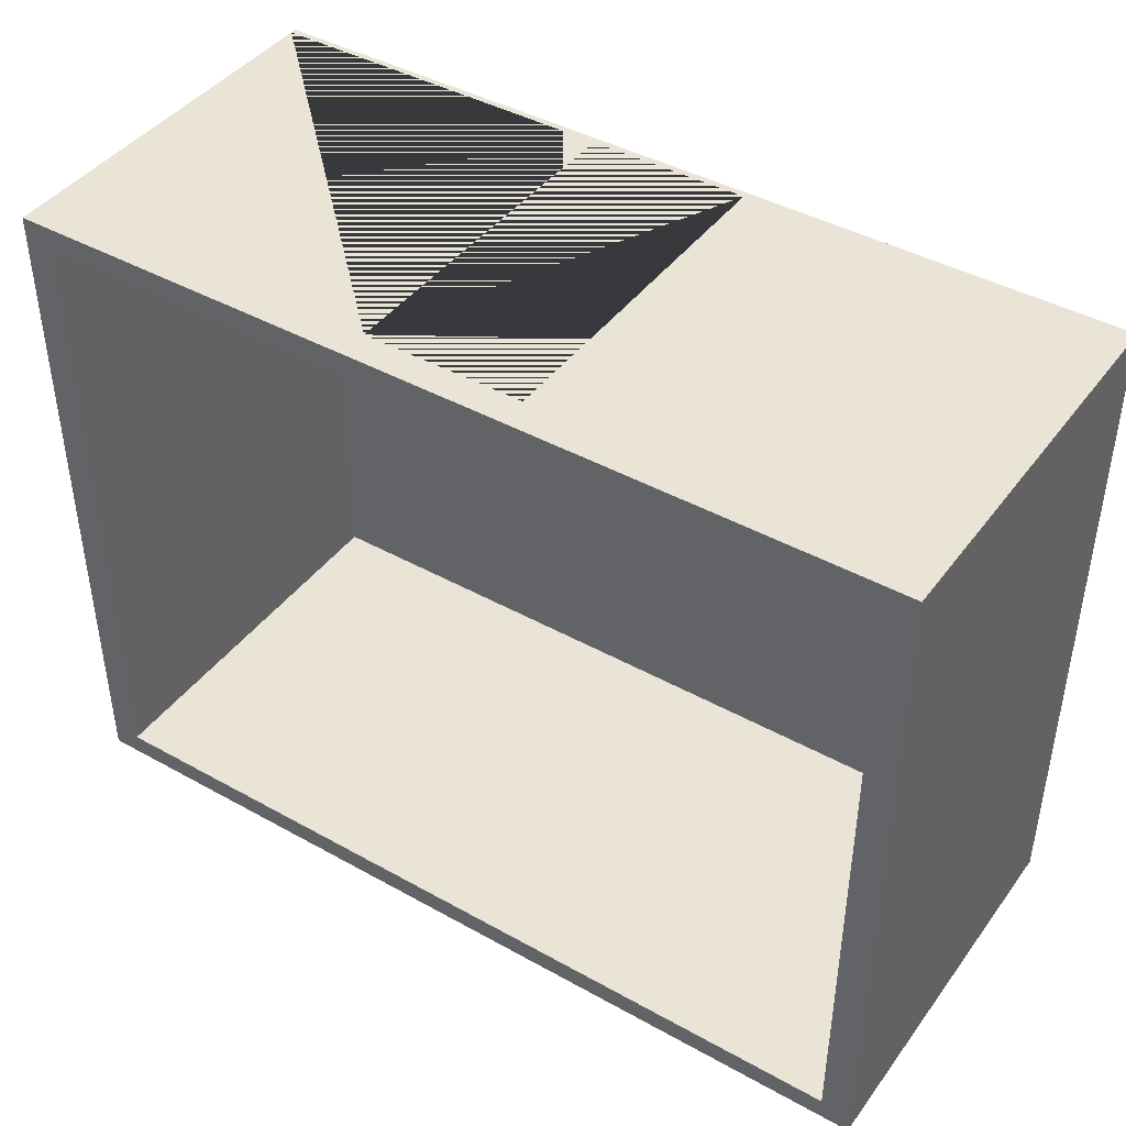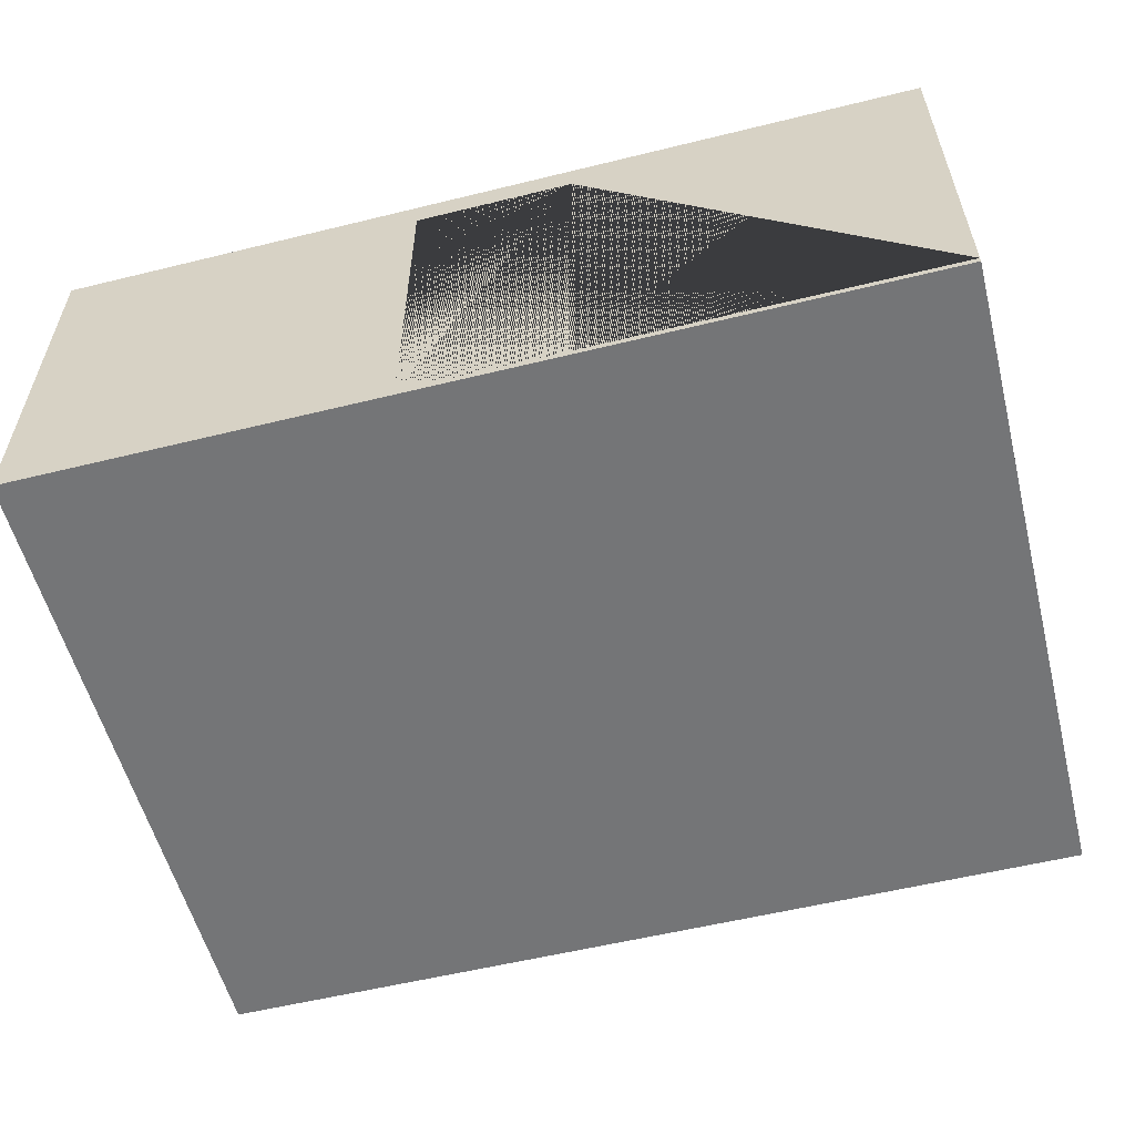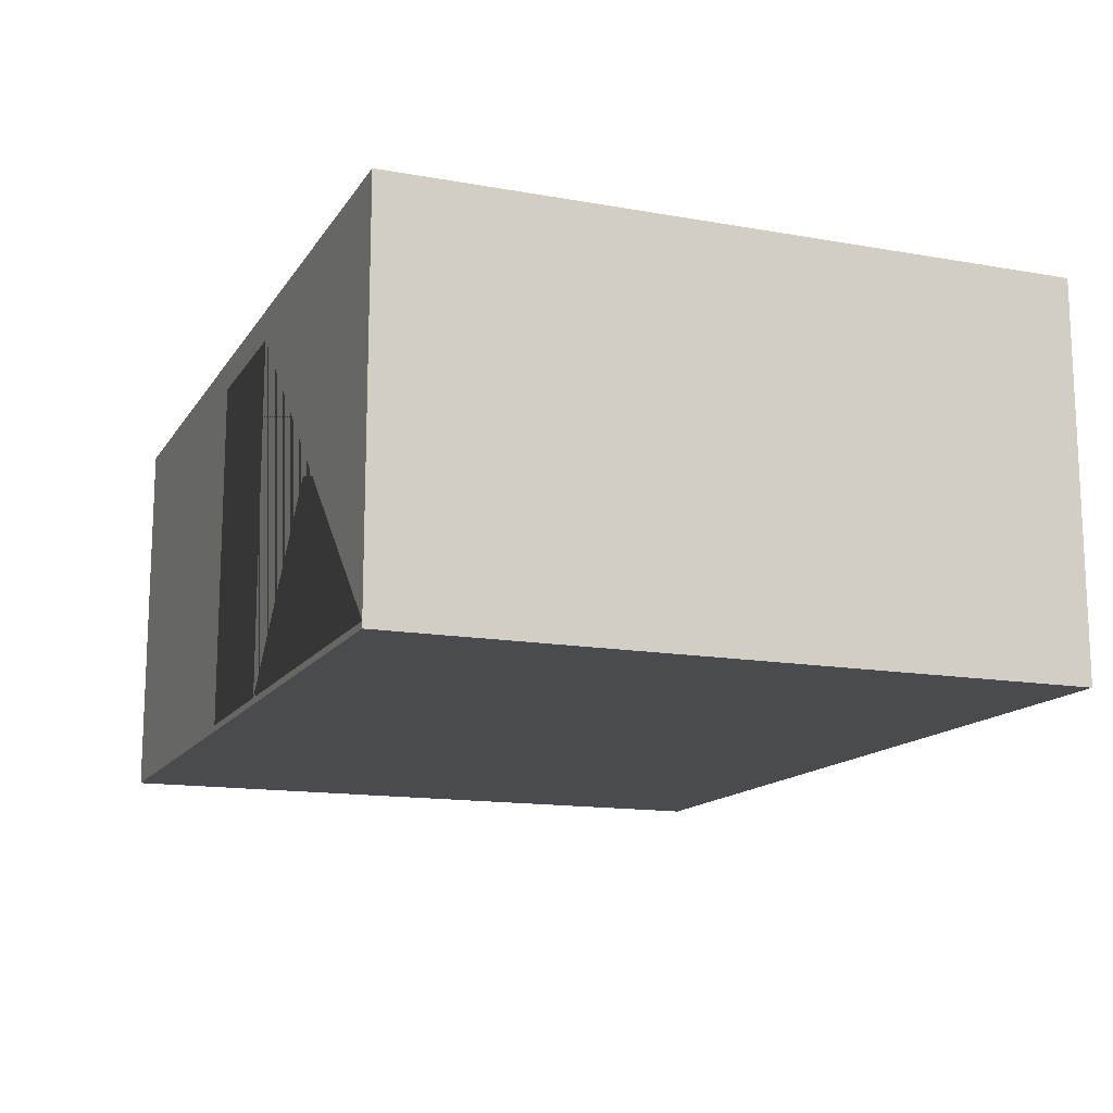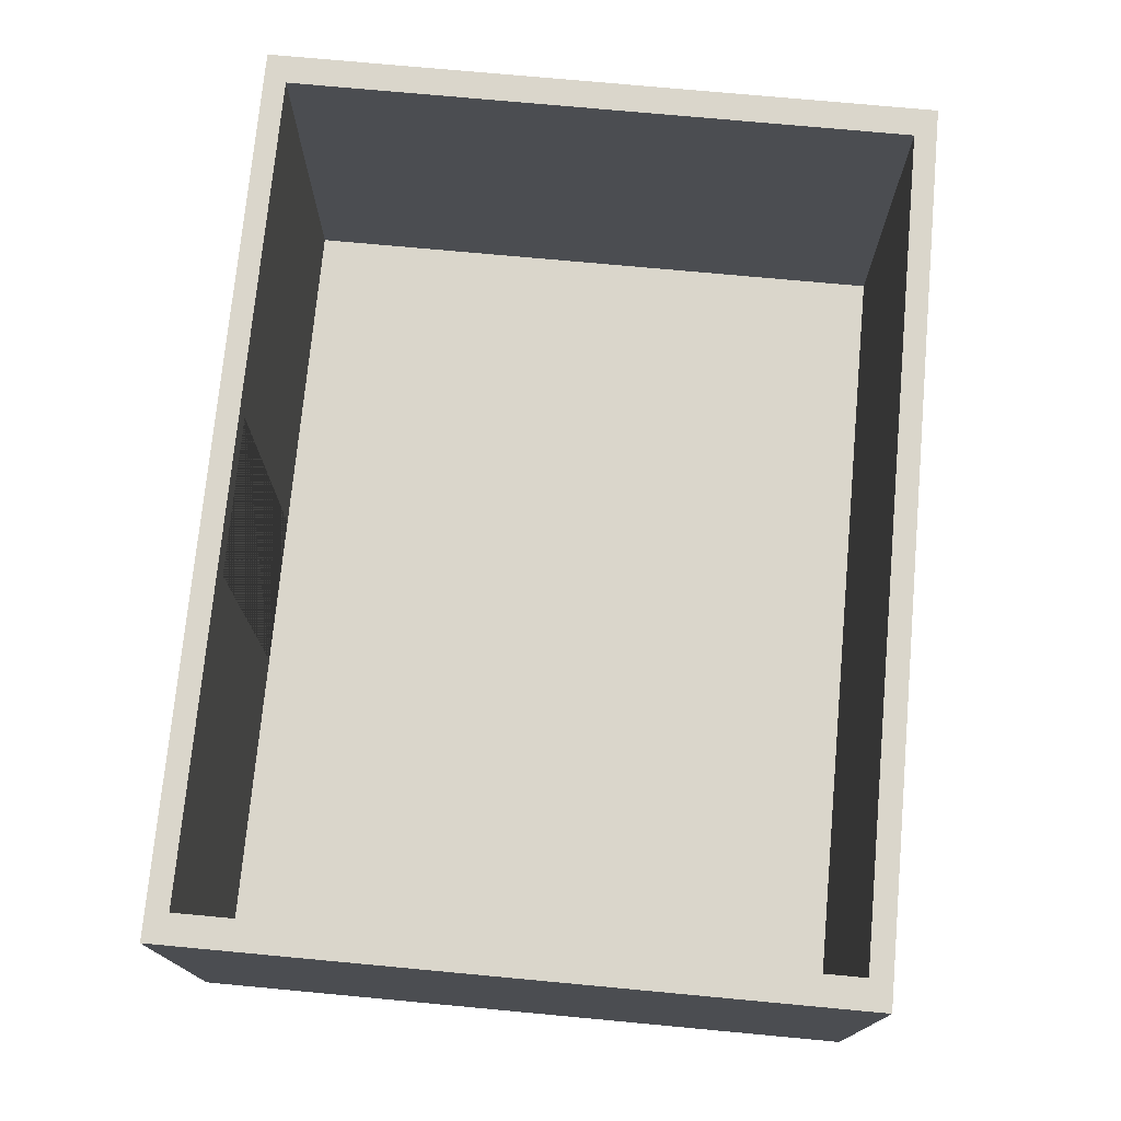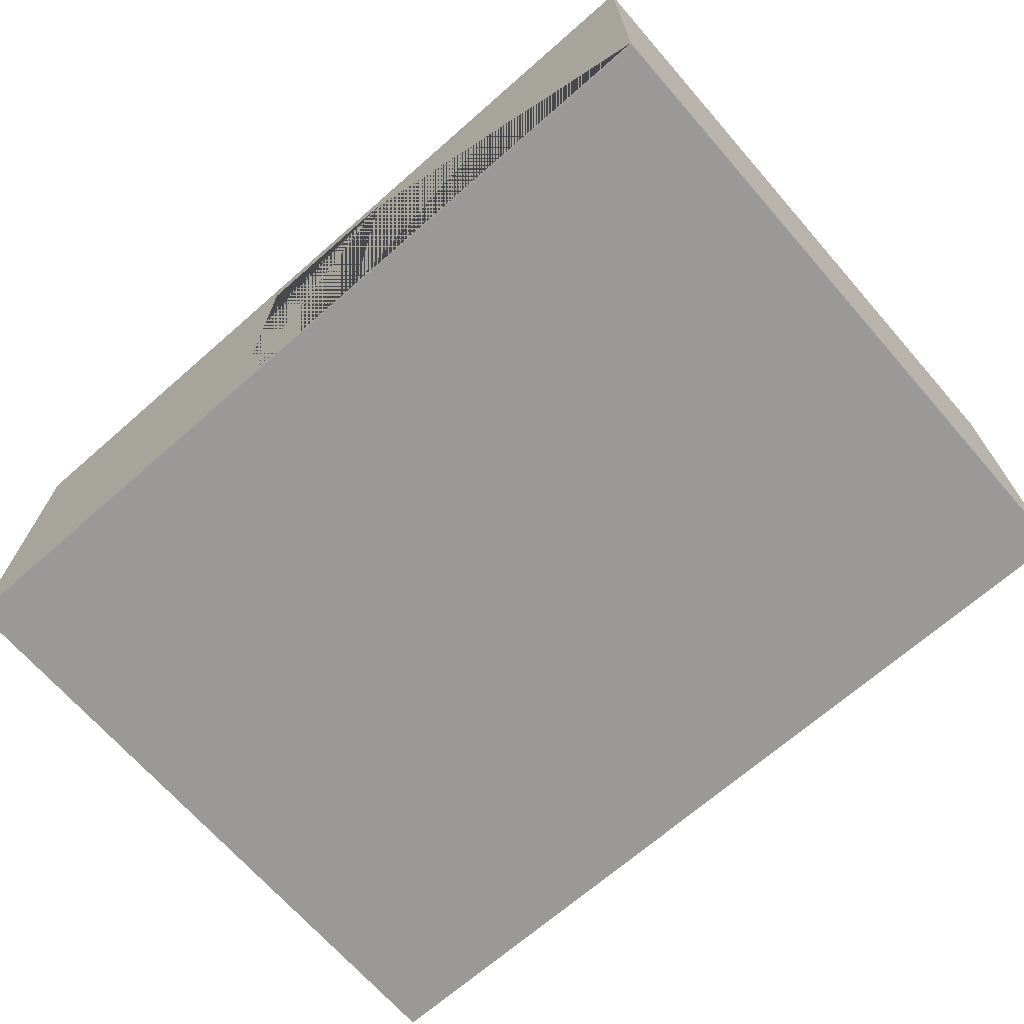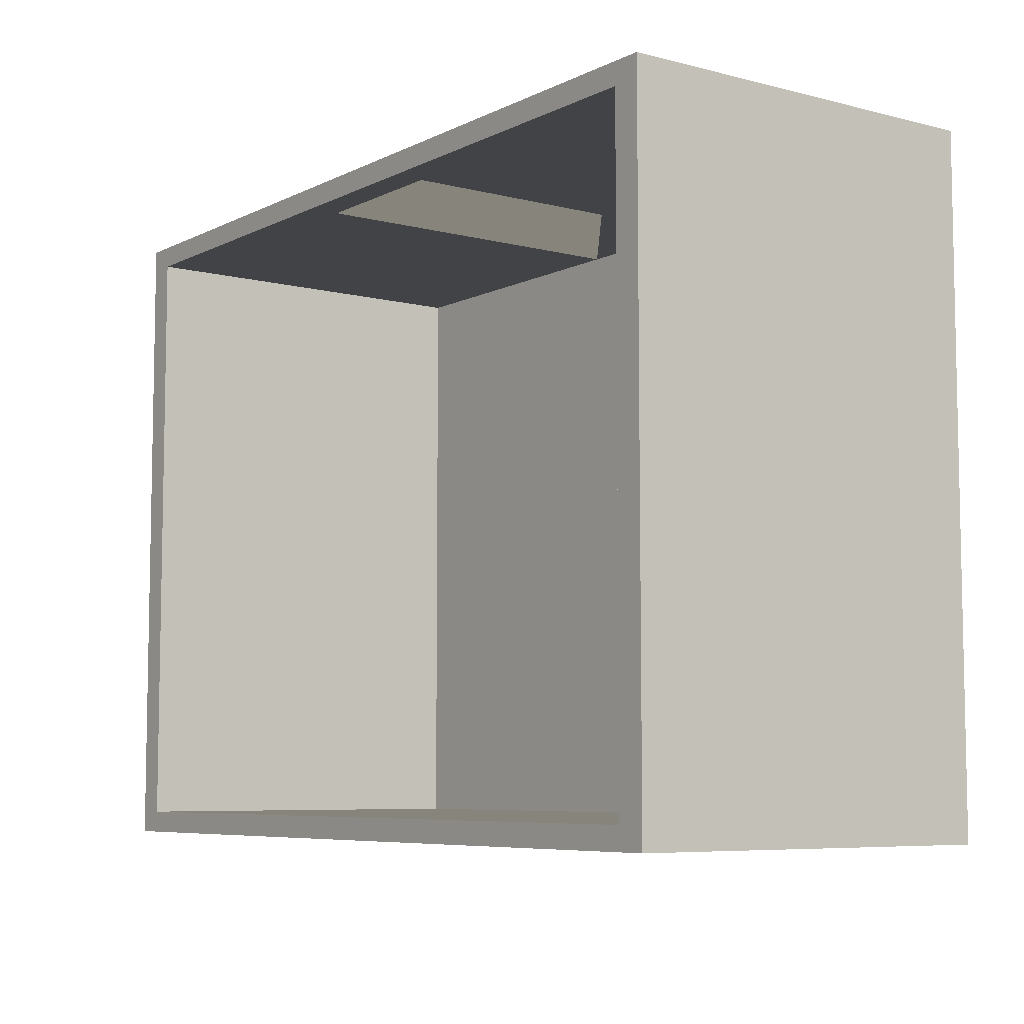
<metadata>
{"format":"obj","ext":"obj","renderer":"f3d","projection":"perspective","resolution":1024,"background":"white","views":[{"elev":42.7,"azim":-146.4,"up":"+Z"},{"elev":-56.4,"azim":14.4,"up":"+Y"},{"elev":-14.2,"azim":68.6,"up":"+Y"},{"elev":74.1,"azim":95.3,"up":"+Y"},{"elev":-69.1,"azim":41.2,"up":"+Y"},{"elev":-6.9,"azim":-126.2,"up":"+Z"}]}
</metadata>
<code>
o Plane
v -2.539 0 1.925
v 2.539 0 1.925
v -2.539 0 -1.925
v 2.539 0 -1.925
v -2.371 0.03527 -1.798
v -2.371 0.03527 1.798
v 2.371 0.03527 1.798
v 2.371 0.03527 -1.798
v -2.539 0.03527 -1.925
v -2.539 0.03527 1.925
v 2.539 0.03527 1.925
v 2.539 0.03527 -1.925
v -2.539 2.214 -1.925
v -2.539 2.214 1.925
v 2.539 2.214 1.925
v 2.539 2.214 -1.925
v -2.371 2.214 -1.798
v -2.371 2.214 1.798
v 2.371 2.214 1.798
v 2.371 2.214 -1.798
v -0.3962 0.03635 1.925
v 0.5177 0.03635 1.925
v 0.5177 2.036 1.925
v -0.3962 2.036 1.925
v -0.3962 0.03635 1.798
v 0.5177 0.03635 1.798
v -0.3962 2.036 1.798
v 0.5177 2.036 1.798
f 1 3 4 2
f 6 7 8 5
f 2 4 12 11
f 3 1 10 9
f 4 3 9 12
f 1 2 11 10
f 6 5 17 18
f 8 7 19 20
f 22 11 15 23
f 23 15 14 10 11 22 21 24
f 12 9 13 16
f 18 17 13 14
f 19 18 14 15
f 20 19 15 16
f 17 20 16 13
f 11 12 16 15
f 5 8 20 17
f 9 10 14 13
f 26 7 6 18 19 28 27 25
f 19 7 26 28
f 24 21 25 27
f 26 22 23 28
f 25 21 22 26
f 23 24 27 28

</code>
